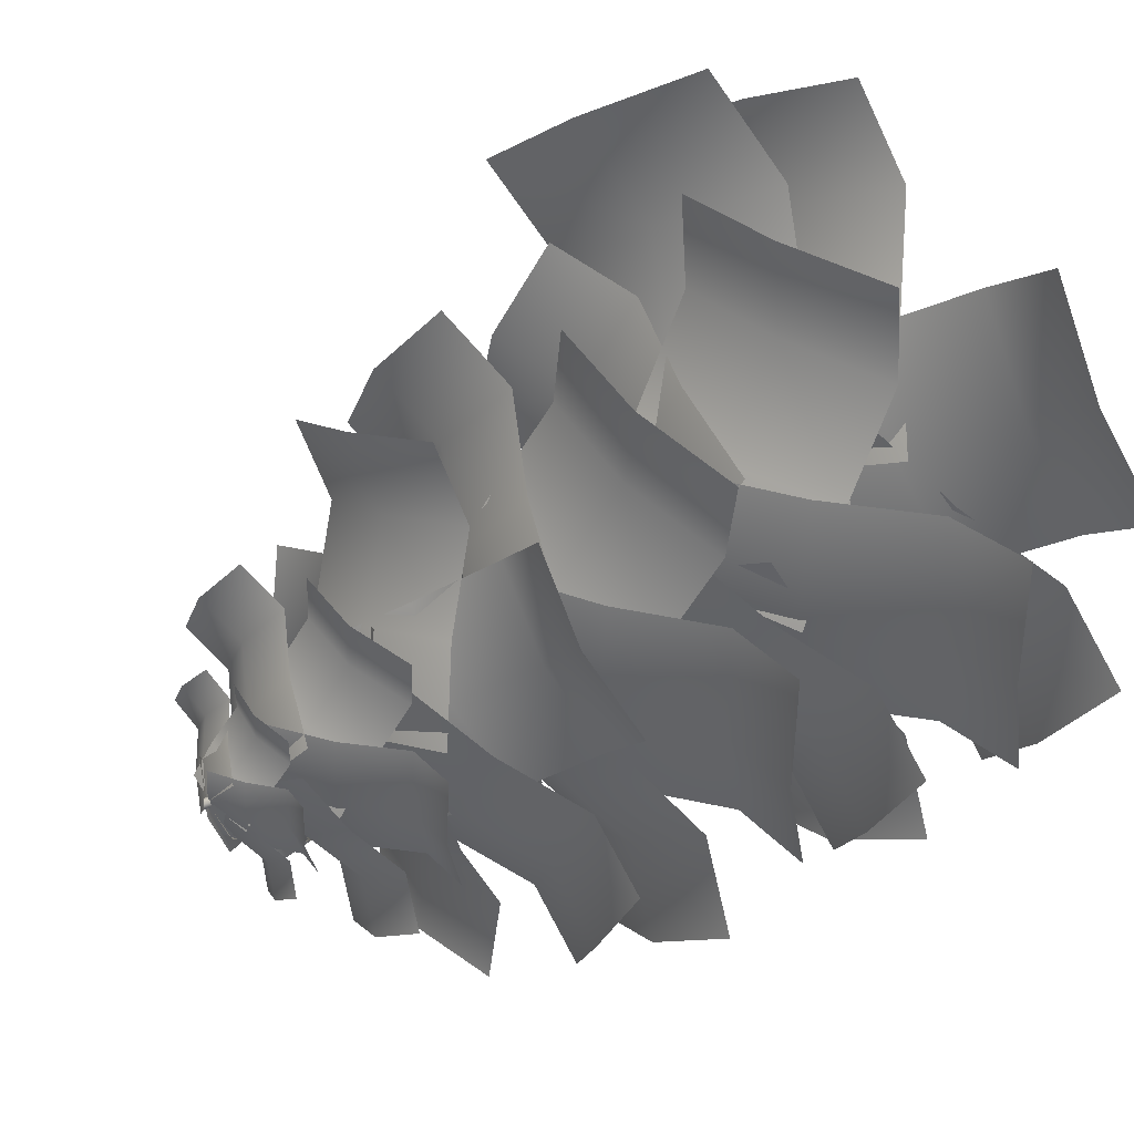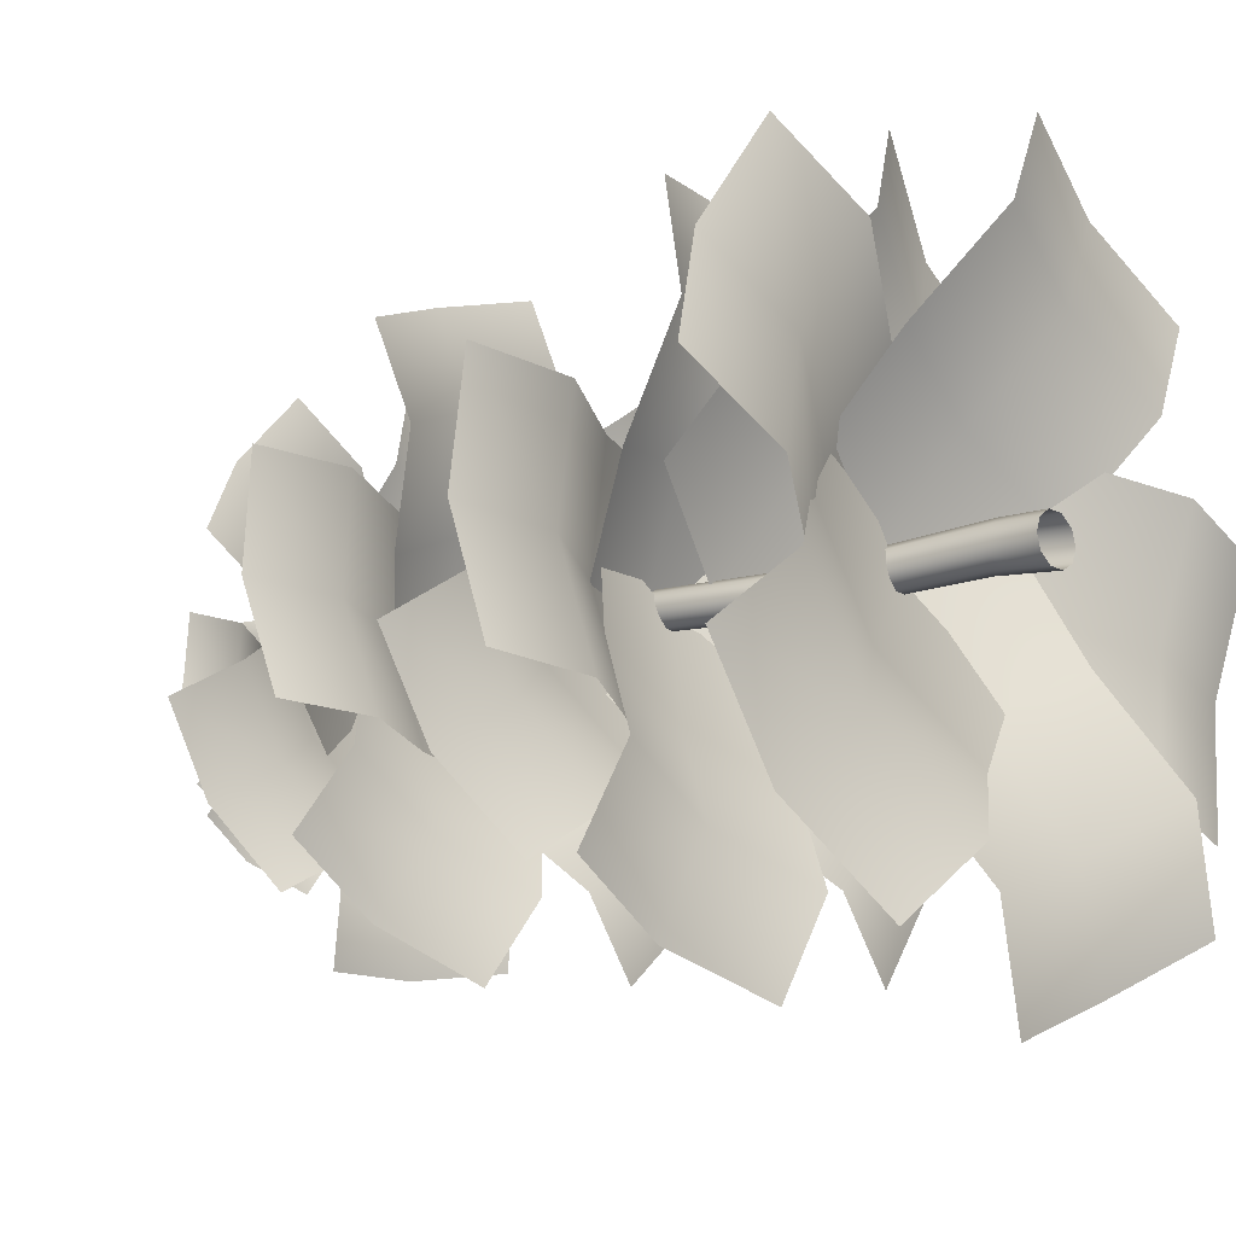
<metadata>
{"format":"obj","ext":"obj","renderer":"f3d","projection":"perspective","resolution":1024,"background":"white","views":[{"elev":32.5,"azim":-131.2,"up":"+Z"},{"elev":-16.0,"azim":-45.2,"up":"+Z"}]}
</metadata>
<code>
o Pine_3_Plane.062
v 2.063 0.2546 -2.521
v -0.07556 0.3987 -3.478
v 0.8491 1.087 0.5032
v -1.289 1.232 -0.4536
v 1.034 0.531 -3.06
v -0.1794 1.364 -0.03534
v 1.294 0.6885 -0.5518
v 1.704 0.1128 -1.555
v -0.4341 0.257 -2.512
v -0.8441 0.8327 -1.509
v 0.6758 0.3892 -2.093
v 0.2658 0.965 -1.09
v -3.561 0.2301 0.5648
v -2.415 0.4503 2.602
v -0.805 1.083 -1.165
v 0.3404 1.303 0.8721
v -3.061 0.5435 1.602
v -0.3053 1.396 -0.1272
v -1.781 0.6762 -0.5717
v -2.695 0.09388 0.004854
v -1.549 0.3141 2.042
v -0.636 0.8965 1.465
v -2.195 0.4073 1.042
v -1.282 0.9897 0.4658
v 3.117 0.4919 0.6519
v 2.79 0.6814 -1.665
v -0.1373 1.107 1.239
v -0.4645 1.297 -1.078
v 3.013 0.795 -0.4977
v -0.2412 1.41 0.08934
v 1.016 0.7846 1.05
v 2.118 0.2818 0.8528
v 1.791 0.4713 -1.464
v 0.6889 0.9741 -1.267
v 2.014 0.5849 -0.2968
v 0.9122 1.088 -0.09999
v 0.1945 0.1602 3.361
v 2.28 0.4406 2.32
v -1.417 0.9877 0.5266
v 0.6683 1.268 -0.5141
v 1.247 0.5036 2.915
v -0.364 1.331 0.08133
v -0.8629 0.5897 1.529
v -0.3178 0.01585 2.467
v 1.767 0.2962 1.426
v 1.222 0.87 0.4885
v 0.7349 0.3592 2.022
v 0.1898 0.933 1.084
v -1.763 0.03072 -2.954
v -3.368 0.1917 -1.249
v 0.6817 0.9804 -0.8489
v -0.9226 1.141 0.8568
v -2.613 0.3127 -2.166
v -0.1684 1.262 -0.06018
v -0.1618 0.5403 -1.601
v -0.9637 -0.0741 -2.297
v -2.568 0.08685 -0.5913
v -1.766 0.7013 0.105
v -1.814 0.2079 -1.508
v -1.012 0.8223 -0.812
v 0.4217 1.755 3.816
v 2.639 2.347 2.401
v -1.782 2.071 0.6454
v 0.4355 2.663 -0.7696
v 1.505 2.301 3.17
v -0.6985 2.617 -0.00083
v -0.9987 1.833 1.781
v -0.1934 1.378 2.863
v 2.024 1.97 1.448
v 1.219 2.424 0.3655
v 0.89 1.924 2.216
v 0.08479 2.379 1.134
v 2.226 2.322 -1.076
v 0.8985 2.391 -2.777
v -0.1237 2.908 0.8616
v -1.451 2.976 -0.8391
v 1.606 2.557 -1.954
v -0.744 3.143 -0.01647
v 0.7217 2.601 0.1934
v 1.53 2.121 -0.4508
v 0.2024 2.189 -2.151
v -0.6055 2.67 -1.507
v 0.9094 2.356 -1.329
v 0.1015 2.836 -0.6847
v -3.656 1.871 -1.124
v -3.712 2.037 1.028
v -0.7392 2.916 -1.192
v -0.7957 3.082 0.9586
v -3.766 2.144 -0.06338
v -0.8494 3.189 -0.1323
v -1.756 2.447 -1.185
v -2.701 1.814 -1.165
v -2.757 1.979 0.9859
v -1.812 2.612 0.9656
v -2.811 2.086 -0.1051
v -1.866 2.719 -0.1253
v 1.637 2.463 1.985
v 2.385 2.744 -0.01979
v -1.281 2.853 1.021
v -0.5338 3.134 -0.9835
v 2.039 2.805 1.02
v -0.8792 3.196 0.05641
v -0.2475 2.614 1.376
v 0.7619 2.2 1.698
v 1.51 2.481 -0.3065
v 0.5002 2.895 -0.6288
v 1.164 2.542 0.7334
v 0.1548 2.956 0.4111
v -1.97 1.873 2.726
v 0.1345 2.3 2.941
v -1.904 2.728 -0.2539
v 0.2007 3.156 -0.03856
v -0.9619 2.278 2.9
v -0.8957 3.133 -0.07957
v -1.932 2.324 0.7907
v -1.922 1.755 1.778
v 0.1829 2.182 1.993
v 0.1727 2.752 1.006
v -0.9134 2.159 1.952
v -0.9236 2.729 0.965
v -0.7665 1.94 -3.14
v -2.774 1.925 -2.348
v 0.3716 2.88 -0.4132
v -1.636 2.866 0.3795
v -1.8 2.126 -2.812
v -0.6621 3.066 -0.08497
v -0.002721 2.449 -1.377
v -0.3511 1.851 -2.283
v -2.359 1.837 -1.49
v -2.01 2.435 -0.5847
v -1.385 2.037 -1.954
v -1.036 2.635 -1.049
v -3.471 4.241 -0.9987
v -3.56 4.483 0.9271
v -0.7802 4.984 -1.025
v -0.8691 5.226 0.9005
v -3.575 4.537 -0.05915
v -0.8847 5.28 -0.08568
v -1.725 4.631 -1.027
v -2.617 4.126 -1.009
v -2.706 4.367 0.9167
v -1.814 4.872 0.8985
v -2.722 4.421 -0.06952
v -1.829 4.926 -0.08769
v 0.6491 4.482 2.392
v 1.85 4.596 0.8697
v -1.545 5.094 0.782
v -0.3437 5.208 -0.7406
v 1.285 4.718 1.671
v -0.9089 5.33 0.06046
v -0.7816 4.787 1.364
v -0.04897 4.326 1.911
v 1.152 4.44 0.3888
v 0.4195 4.901 -0.1587
v 0.587 4.562 1.19
v -0.1457 5.023 0.6424
v -1.32 4.37 -2.788
v -3.017 4.572 -1.864
v 0.08532 5.058 -0.4793
v -1.612 5.26 0.4444
v -2.181 4.647 -2.385
v -0.7759 5.335 -0.07654
v -0.3973 4.724 -1.298
v -0.8691 4.237 -2.065
v -2.566 4.439 -1.142
v -2.095 4.925 -0.3742
v -1.73 4.514 -1.663
v -1.259 5.001 -0.8951
v 1.61 4.217 -1.263
v 0.209 4.362 -2.601
v -0.1447 5.035 0.7477
v -1.546 5.181 -0.59
v 0.9634 4.464 -1.971
v -0.7917 5.282 0.03955
v 0.4816 4.656 0.05426
v 1.061 4.126 -0.6052
v -0.3399 4.271 -1.943
v -0.9198 4.801 -1.283
v 0.4145 4.372 -1.313
v -0.1654 4.903 -0.6539
v -2.616 4.262 2.102
v -0.8117 4.46 2.794
v -1.764 4.935 -0.4703
v 0.04009 5.133 0.2221
v -1.75 4.538 2.494
v -0.8979 5.211 -0.07768
v -2.077 4.606 0.4305
v -2.359 4.124 1.291
v -0.5542 4.322 1.984
v -0.2725 4.804 1.123
v -1.492 4.4 1.684
v -1.211 4.882 0.8232
v -2.437 2.759 -2.233
v -3.617 3.001 -0.7086
v -0.2203 3.502 -0.7077
v -1.4 3.744 0.8168
v -3.063 3.055 -1.524
v -0.846 3.798 0.000949
v -0.9919 3.148 -1.252
v -1.733 2.643 -1.751
v -2.913 2.885 -0.2263
v -2.172 3.39 0.2721
v -2.358 2.939 -1.042
v -1.618 3.444 -0.5438
v -2.28 5.58 -2.041
v -3.244 5.789 -0.6637
v -0.2885 6.25 -0.8116
v -1.252 6.459 0.5662
v -2.796 5.837 -1.398
v -0.805 6.507 -0.1686
v -0.9816 5.933 -1.251
v -1.645 5.486 -1.651
v -2.609 5.695 -0.2734
v -1.945 6.143 0.1265
v -2.161 5.743 -1.008
v -1.498 6.19 -0.6083
v -0.8978 5.822 2.338
v 0.7303 5.932 1.883
v -1.62 6.339 0.07341
v 0.008312 6.449 -0.3823
v -0.08053 6.033 2.156
v -0.8025 6.55 -0.109
v -1.379 6.077 0.8771
v -1.141 5.681 1.641
v 0.4869 5.791 1.186
v 0.249 6.188 0.4213
v -0.324 5.892 1.459
v -0.5618 6.289 0.6946
v 0.1709 5.71 -2.339
v -1.507 5.871 -2.506
v 0.04769 6.32 0.01203
v -1.631 6.482 -0.1546
v -0.6497 5.944 -2.472
v -0.7729 6.555 -0.1209
v 0.1032 6.025 -0.8136
v 0.1426 5.597 -1.596
v -1.536 5.759 -1.763
v -1.575 6.187 -0.9802
v -0.678 5.832 -1.729
v -0.7174 6.26 -0.9465
v 1.573 5.6 0.1639
v 1.227 5.716 -1.491
v -0.6876 6.298 0.7368
v -1.034 6.414 -0.9179
v 1.457 5.81 -0.6659
v -0.8038 6.509 -0.09295
v 0.1079 5.973 0.55
v 0.8543 5.515 0.3653
v 0.5081 5.632 -1.289
v -0.2382 6.089 -1.105
v 0.738 5.726 -0.4645
v -0.008325 6.183 -0.2798
v -3.083 5.605 0.6387
v -2.079 5.792 1.991
v -1.258 6.198 -0.8598
v -0.2547 6.386 0.4927
v -2.63 5.852 1.332
v -0.8057 6.446 -0.1668
v -1.907 5.909 -0.3412
v -2.514 5.487 0.1629
v -1.51 5.674 1.515
v -0.9036 6.096 1.011
v -2.061 5.734 0.8558
v -1.455 6.157 0.3517
v -2.204 6.691 -0.6883
v -2.267 6.843 0.4031
v -0.7038 7.263 -0.6986
v -0.7667 7.414 0.3927
v -2.275 6.881 -0.1565
v -0.775 7.453 -0.1668
v -1.227 7 -0.7012
v -1.716 6.639 -0.6917
v -1.779 6.791 0.3997
v -1.29 7.152 0.3902
v -1.787 6.829 -0.1599
v -1.298 7.191 -0.1694
v 0.1283 6.957 1.231
v 0.7991 7.075 0.3628
v -1.141 7.308 0.325
v -0.4706 7.427 -0.5429
v 0.4779 7.135 0.8191
v -0.7918 7.487 -0.08653
v -0.6965 7.124 0.6524
v -0.2639 6.836 0.9605
v 0.407 6.954 0.09257
v -0.02562 7.242 -0.2155
v 0.08579 7.014 0.5489
v -0.3468 7.302 0.2409
v -0.9829 6.846 -1.701
v -1.957 6.927 -1.189
v -0.2255 7.334 -0.383
v -1.2 7.415 0.1286
v -1.483 7.003 -1.479
v -0.7254 7.491 -0.1612
v -0.4822 7.101 -0.85
v -0.7281 6.768 -1.288
v -1.703 6.849 -0.776
v -1.457 7.182 -0.3384
v -1.228 6.925 -1.066
v -0.9821 7.259 -0.6281
v 0.6792 6.823 -0.8003
v -0.08564 6.885 -1.594
v -0.3916 7.307 0.2927
v -1.156 7.369 -0.5009
v 0.3224 6.972 -1.218
v -0.7484 7.455 -0.1255
v -0.007142 7.076 -0.08346
v 0.3551 6.744 -0.4411
v -0.4097 6.806 -1.235
v -0.7719 7.138 -0.8771
v -0.001671 6.892 -0.8593
v -0.3639 7.225 -0.5017
v -1.707 6.718 1.115
v -0.6763 6.899 1.465
v -1.308 7.198 -0.3634
v -0.2769 7.379 -0.0132
v -1.217 6.925 1.317
v -0.8176 7.405 -0.1614
v -1.453 6.967 0.1548
v -1.576 6.637 0.6497
v -0.5449 6.818 0.9999
v -0.4218 7.149 0.505
v -1.086 6.844 0.8518
v -0.9624 7.174 0.3568
v -1.637 7.625 -0.4148
v -1.627 7.72 0.2363
v -0.7089 7.853 -0.4715
v -0.6995 7.947 0.1796
v -1.648 7.743 -0.09669
v -0.7197 7.97 -0.1534
v -1.038 7.736 -0.4551
v -1.353 7.559 -0.4323
v -1.343 7.653 0.2188
v -1.028 7.83 0.196
v -1.364 7.676 -0.1142
v -1.048 7.854 -0.137
v -0.2419 7.584 0.7098
v 0.1865 7.619 0.2119
v -0.9475 7.879 0.1409
v -0.5191 7.914 -0.357
v -0.01251 7.671 0.4759
v -0.7181 7.966 -0.09306
v -0.7043 7.739 0.3455
v -0.4743 7.539 0.5372
v -0.04586 7.574 0.03933
v -0.2759 7.774 -0.1524
v -0.2449 7.626 0.3033
v -0.4749 7.826 0.1116
v -0.8988 7.598 -1.043
v -1.462 7.718 -0.7254
v -0.3965 7.833 -0.2696
v -0.9599 7.954 0.04814
v -1.18 7.728 -0.9048
v -0.6775 7.963 -0.1312
v -0.572 7.713 -0.5437
v -0.7481 7.533 -0.8
v -1.311 7.654 -0.4822
v -1.135 7.834 -0.2259
v -1.029 7.664 -0.6616
v -0.853 7.844 -0.4053
v 0.09073 7.49 -0.5295
v -0.3788 7.584 -0.9813
v -0.4758 7.856 0.1493
v -0.9453 7.949 -0.3024
v -0.1208 7.604 -0.7693
v -0.6874 7.97 -0.09041
v -0.2762 7.691 -0.08455
v -0.0966 7.467 -0.3064
v -0.5661 7.561 -0.7581
v -0.7457 7.784 -0.5363
v -0.3082 7.581 -0.5461
v -0.4877 7.805 -0.3243
v -1.32 7.607 0.6267
v -0.6974 7.639 0.8379
v -1.045 7.856 -0.255
v -0.4221 7.888 -0.04383
v -1.015 7.694 0.7479
v -0.7397 7.943 -0.1338
v -1.149 7.732 0.05427
v -1.247 7.548 0.35
v -0.6246 7.58 0.5612
v -0.5261 7.765 0.2654
v -0.9422 7.634 0.4712
v -0.8437 7.819 0.1755
v 0.1843 -0.000978 0.1202
v 0.2199 -0.002389 -0.01038
v 0.07319 0.000981 0.2097
v -0.06728 0.002201 0.2116
v -0.1744 0.002267 0.1331
v -0.2176 0.001836 0.009439
v -0.1823 0.001022 -0.1201
v -0.07476 -0.000365 -0.2069
v 0.06374 -0.001882 -0.2118
v 0.1752 -0.002693 -0.1349
v -0.7153 3.285 0.03287
v -0.7083 3.32 -0.06099
v -0.7746 3.237 0.09872
v -0.8698 3.205 0.1045
v -0.956 3.198 0.04949
v -1.001 3.21 -0.04101
v -0.9895 3.238 -0.1381
v -0.9206 3.273 -0.2021
v -0.8282 3.308 -0.2049
v -0.7503 3.328 -0.1502
v -0.6697 7.967 -0.08952
v -0.6603 7.965 -0.1175
v -0.6897 7.98 -0.07241
v -0.7125 7.998 -0.07244
v -0.7295 8.014 -0.0896
v -0.7339 8.023 -0.1176
v -0.724 8.02 -0.145
v -0.7043 8.007 -0.1611
v -0.6824 7.99 -0.1611
v -0.6655 7.974 -0.1449
v -0.7195 7.145 -0.08631
v -0.7022 7.141 -0.1432
v -0.7667 7.141 -0.04987
v -0.8256 7.133 -0.0486
v -0.8734 7.124 -0.08276
v -0.8918 7.116 -0.1385
v -0.8747 7.111 -0.1947
v -0.8278 7.111 -0.2317
v -0.7676 7.119 -0.2334
v -0.7202 7.132 -0.1988
v -0.7423 5.303 0.05971
v -0.6581 4.815 0.06559
v -0.6373 4.812 -0.01269
v -0.7168 5.302 -0.01926
v -0.8068 5.287 0.1116
v -0.7222 4.813 0.1165
v -0.8885 5.261 0.115
v -0.8027 4.811 0.1181
v -0.9556 5.236 0.06714
v -0.8676 4.808 0.07323
v -0.981 5.221 -0.01337
v -0.8958 4.802 -0.000139
v -0.9552 5.219 -0.09509
v -0.8773 4.797 -0.07732
v -0.8866 5.229 -0.1473
v -0.8163 4.79 -0.1298
v -0.8023 5.254 -0.1484
v -0.7341 4.795 -0.1342
v -0.7387 5.285 -0.09786
v -0.6655 4.805 -0.08846
v -0.2171 0.4217 -0.07433
v -0.1336 0.4777 -0.1555
v -0.08605 0.4372 0.2411
v -0.1857 0.3988 0.1672
v 0.1196 0.595 0.03204
v 0.1063 0.5624 0.1541
v -0.0218 0.5415 -0.1582
v -0.2352 0.3928 0.04948
v 0.02936 0.5001 0.2378
v 0.07206 0.587 -0.08521
v -0.6847 2.058 -0.18
v -0.562 2.044 0.08688
v -0.3793 2.159 -0.09468
v -0.6091 2.095 -0.2503
v -0.6535 2.028 0.0259
v -0.3903 2.129 0.009052
v -0.5081 2.135 -0.2538
v -0.7 2.034 -0.0738
v -0.4581 2.082 0.08138
v -0.4231 2.161 -0.1935
f 458 401 402
f 459 398 399
f 457 395 460
f 461 402 403
f 462 399 400
f 460 397 463
f 464 403 404
f 455 400 401
f 463 398 456
f 464 396 457
f 395 430 397
f 420 433 419
f 421 412 422
f 403 440 442
f 399 436 400
f 404 442 444
f 401 436 438
f 397 432 398
f 396 444 427
f 402 438 440
f 398 434 399
f 422 413 423
f 420 409 410
f 419 408 409
f 423 414 424
f 420 411 421
f 418 407 408
f 424 406 416
f 409 408 407
f 428 415 425
f 443 423 424
f 437 420 421
f 418 429 417
f 424 428 443
f 439 421 422
f 419 431 418
f 425 417 429
f 441 422 423
f 417 405 407
f 426 428 425
f 430 425 429
f 432 429 431
f 434 431 433
f 434 435 436
f 436 437 438
f 438 439 440
f 442 439 441
f 444 441 443
f 427 443 428
f 396 426 395
f 386 454 449
f 387 447 388
f 390 445 391
f 394 451 454
f 385 453 387
f 389 452 390
f 393 446 451
f 386 450 385
f 388 448 389
f 392 445 446
f 454 457 449
f 453 456 447
f 445 462 455
f 454 461 464
f 450 463 453
f 452 459 462
f 451 458 461
f 449 460 450
f 448 456 459
f 446 455 458
f 406 415 416
f 458 455 401
f 459 456 398
f 457 396 395
f 461 458 402
f 462 459 399
f 460 395 397
f 464 461 403
f 455 462 400
f 463 397 398
f 464 404 396
f 395 426 430
f 420 435 433
f 421 411 412
f 403 402 440
f 399 434 436
f 404 403 442
f 401 400 436
f 397 430 432
f 396 404 444
f 402 401 438
f 398 432 434
f 422 412 413
f 420 419 409
f 419 418 408
f 423 413 414
f 420 410 411
f 418 417 407
f 424 414 406
f 407 405 409
f 405 406 410
f 409 405 410
f 406 414 411
f 414 413 412
f 411 414 412
f 411 410 406
f 428 416 415
f 443 441 423
f 437 435 420
f 418 431 429
f 424 416 428
f 439 437 421
f 419 433 431
f 425 415 417
f 441 439 422
f 417 415 405
f 426 427 428
f 430 426 425
f 432 430 429
f 434 432 431
f 434 433 435
f 436 435 437
f 438 437 439
f 442 440 439
f 444 442 441
f 427 444 443
f 396 427 426
f 386 394 454
f 387 453 447
f 390 452 445
f 394 393 451
f 385 450 453
f 389 448 452
f 393 392 446
f 386 449 450
f 388 447 448
f 392 391 445
f 454 464 457
f 453 463 456
f 445 452 462
f 454 451 461
f 450 460 463
f 452 448 459
f 451 446 458
f 449 457 460
f 448 447 456
f 446 445 455
f 406 405 415
f 10 6 12
f 12 3 7
f 1 11 8
f 11 7 8
f 2 11 5
f 11 10 12
f 24 16 18
f 24 15 19
f 13 23 20
f 23 19 20
f 14 23 17
f 23 22 24
f 36 28 30
f 31 30 27
f 25 35 32
f 35 31 32
f 26 35 29
f 35 34 36
f 46 42 48
f 48 39 43
f 37 47 44
f 47 43 44
f 38 47 41
f 47 46 48
f 54 58 60
f 55 54 60
f 49 59 53
f 55 59 56
f 59 50 53
f 59 58 57
f 72 64 66
f 72 63 67
f 61 71 68
f 71 67 68
f 62 71 65
f 71 70 72
f 84 76 78
f 84 75 79
f 73 83 80
f 83 79 80
f 74 83 77
f 83 82 84
f 96 88 90
f 96 87 91
f 85 95 92
f 95 91 92
f 86 95 89
f 95 94 96
f 108 100 102
f 108 99 103
f 97 107 104
f 107 103 104
f 98 107 101
f 107 106 108
f 120 112 114
f 120 111 115
f 109 119 116
f 119 115 116
f 110 119 113
f 119 118 120
f 132 124 126
f 132 123 127
f 121 131 128
f 131 127 128
f 122 131 125
f 131 130 132
f 144 136 138
f 144 135 139
f 133 143 140
f 143 139 140
f 134 143 137
f 143 142 144
f 156 148 150
f 156 147 151
f 145 155 152
f 155 151 152
f 146 155 149
f 155 154 156
f 168 160 162
f 168 159 163
f 157 167 164
f 167 163 164
f 158 167 161
f 167 166 168
f 180 172 174
f 180 171 175
f 169 179 176
f 179 175 176
f 170 179 173
f 179 178 180
f 192 184 186
f 192 183 187
f 181 191 188
f 191 187 188
f 182 191 185
f 191 190 192
f 204 196 198
f 204 195 199
f 193 203 200
f 203 199 200
f 194 203 197
f 203 202 204
f 216 208 210
f 216 207 211
f 205 215 212
f 215 211 212
f 206 215 209
f 215 214 216
f 228 220 222
f 228 219 223
f 217 227 224
f 227 223 224
f 218 227 221
f 227 226 228
f 240 232 234
f 240 231 235
f 229 239 236
f 239 235 236
f 230 239 233
f 239 238 240
f 252 244 246
f 252 243 247
f 241 251 248
f 251 247 248
f 242 251 245
f 251 250 252
f 264 256 258
f 264 255 259
f 253 263 260
f 263 259 260
f 254 263 257
f 263 262 264
f 276 268 270
f 276 267 271
f 265 275 272
f 275 271 272
f 266 275 269
f 275 274 276
f 288 280 282
f 288 279 283
f 277 287 284
f 287 283 284
f 278 287 281
f 287 286 288
f 300 292 294
f 300 291 295
f 289 299 296
f 299 295 296
f 290 299 293
f 299 298 300
f 312 304 306
f 312 303 307
f 301 311 308
f 311 307 308
f 302 311 305
f 311 310 312
f 324 316 318
f 324 315 319
f 313 323 320
f 323 319 320
f 314 323 317
f 323 322 324
f 336 328 330
f 336 327 331
f 325 335 332
f 335 331 332
f 326 335 329
f 335 334 336
f 348 340 342
f 348 339 343
f 337 347 344
f 347 343 344
f 338 347 341
f 347 346 348
f 360 352 354
f 360 351 355
f 349 359 356
f 359 355 356
f 350 359 353
f 359 358 360
f 372 364 366
f 372 363 367
f 361 371 368
f 371 367 368
f 362 371 365
f 371 370 372
f 384 376 378
f 384 375 379
f 373 383 380
f 383 379 380
f 374 383 377
f 383 382 384
f 10 4 6
f 12 6 3
f 1 5 11
f 11 12 7
f 2 9 11
f 11 9 10
f 24 22 16
f 24 18 15
f 13 17 23
f 23 24 19
f 14 21 23
f 23 21 22
f 36 34 28
f 31 36 30
f 25 29 35
f 35 36 31
f 26 33 35
f 35 33 34
f 46 40 42
f 48 42 39
f 37 41 47
f 47 48 43
f 38 45 47
f 47 45 46
f 54 52 58
f 55 51 54
f 49 56 59
f 55 60 59
f 59 57 50
f 59 60 58
f 72 70 64
f 72 66 63
f 61 65 71
f 71 72 67
f 62 69 71
f 71 69 70
f 84 82 76
f 84 78 75
f 73 77 83
f 83 84 79
f 74 81 83
f 83 81 82
f 96 94 88
f 96 90 87
f 85 89 95
f 95 96 91
f 86 93 95
f 95 93 94
f 108 106 100
f 108 102 99
f 97 101 107
f 107 108 103
f 98 105 107
f 107 105 106
f 120 118 112
f 120 114 111
f 109 113 119
f 119 120 115
f 110 117 119
f 119 117 118
f 132 130 124
f 132 126 123
f 121 125 131
f 131 132 127
f 122 129 131
f 131 129 130
f 144 142 136
f 144 138 135
f 133 137 143
f 143 144 139
f 134 141 143
f 143 141 142
f 156 154 148
f 156 150 147
f 145 149 155
f 155 156 151
f 146 153 155
f 155 153 154
f 168 166 160
f 168 162 159
f 157 161 167
f 167 168 163
f 158 165 167
f 167 165 166
f 180 178 172
f 180 174 171
f 169 173 179
f 179 180 175
f 170 177 179
f 179 177 178
f 192 190 184
f 192 186 183
f 181 185 191
f 191 192 187
f 182 189 191
f 191 189 190
f 204 202 196
f 204 198 195
f 193 197 203
f 203 204 199
f 194 201 203
f 203 201 202
f 216 214 208
f 216 210 207
f 205 209 215
f 215 216 211
f 206 213 215
f 215 213 214
f 228 226 220
f 228 222 219
f 217 221 227
f 227 228 223
f 218 225 227
f 227 225 226
f 240 238 232
f 240 234 231
f 229 233 239
f 239 240 235
f 230 237 239
f 239 237 238
f 252 250 244
f 252 246 243
f 241 245 251
f 251 252 247
f 242 249 251
f 251 249 250
f 264 262 256
f 264 258 255
f 253 257 263
f 263 264 259
f 254 261 263
f 263 261 262
f 276 274 268
f 276 270 267
f 265 269 275
f 275 276 271
f 266 273 275
f 275 273 274
f 288 286 280
f 288 282 279
f 277 281 287
f 287 288 283
f 278 285 287
f 287 285 286
f 300 298 292
f 300 294 291
f 289 293 299
f 299 300 295
f 290 297 299
f 299 297 298
f 312 310 304
f 312 306 303
f 301 305 311
f 311 312 307
f 302 309 311
f 311 309 310
f 324 322 316
f 324 318 315
f 313 317 323
f 323 324 319
f 314 321 323
f 323 321 322
f 336 334 328
f 336 330 327
f 325 329 335
f 335 336 331
f 326 333 335
f 335 333 334
f 348 346 340
f 348 342 339
f 337 341 347
f 347 348 343
f 338 345 347
f 347 345 346
f 360 358 352
f 360 354 351
f 349 353 359
f 359 360 355
f 350 357 359
f 359 357 358
f 372 370 364
f 372 366 363
f 361 365 371
f 371 372 367
f 362 369 371
f 371 369 370
f 384 382 376
f 384 378 375
f 373 377 383
f 383 384 379
f 374 381 383
f 383 381 382

</code>
